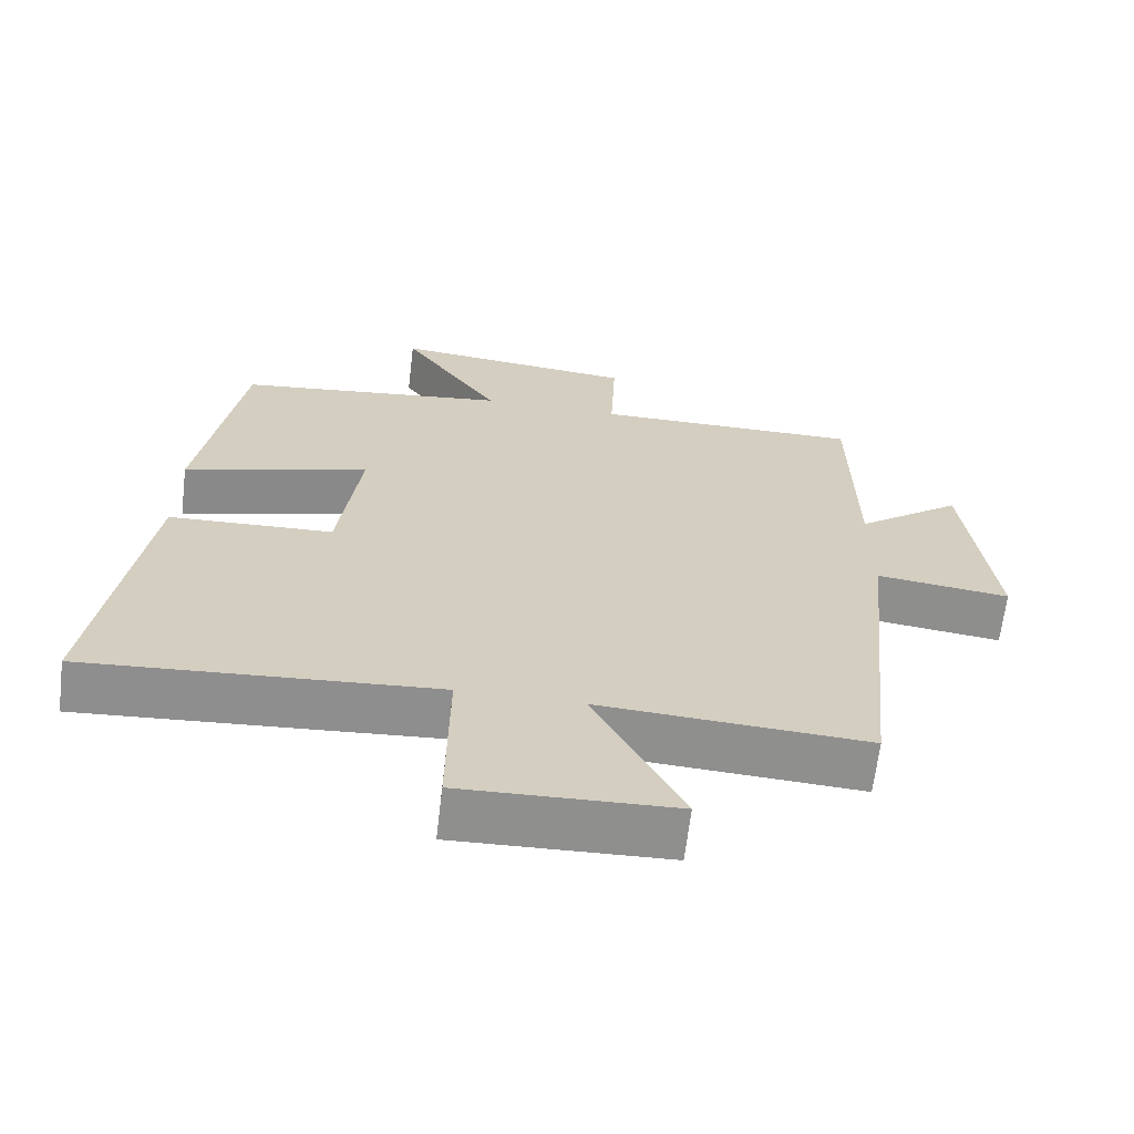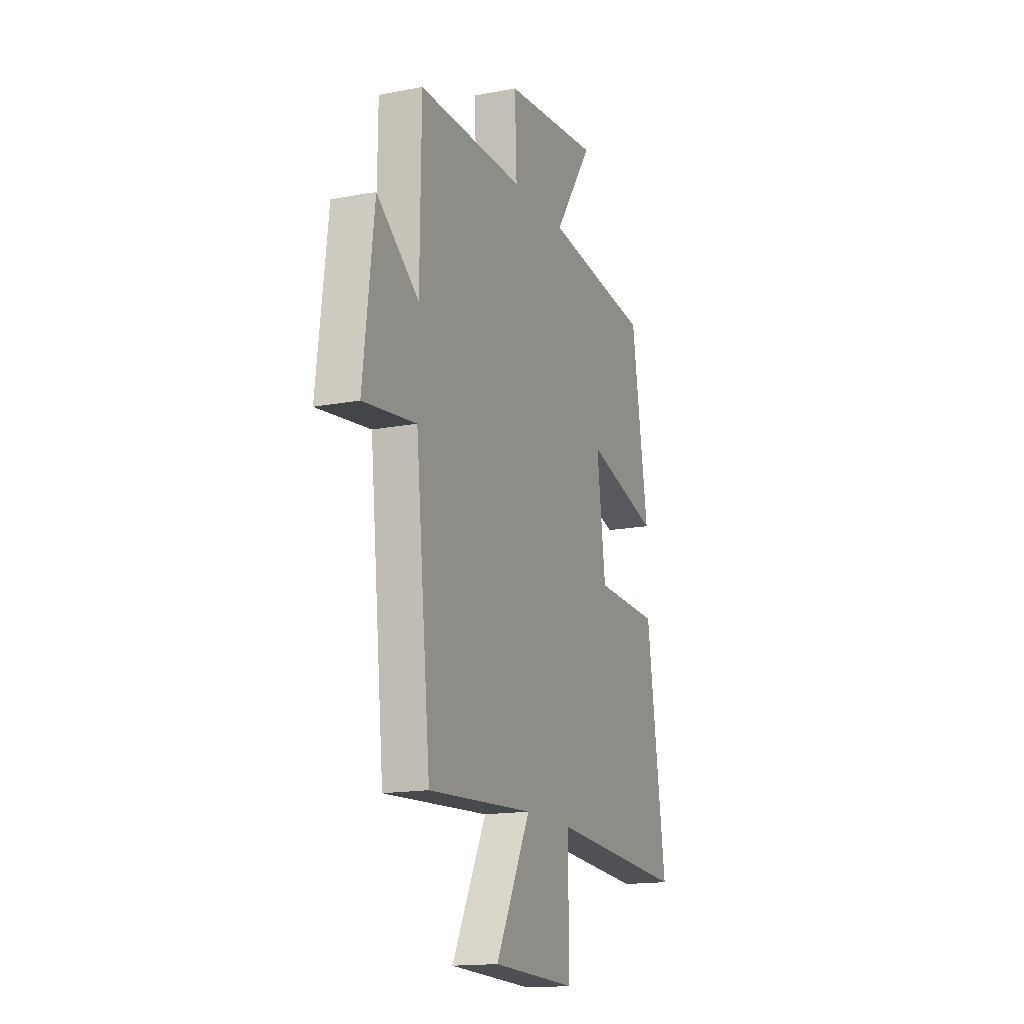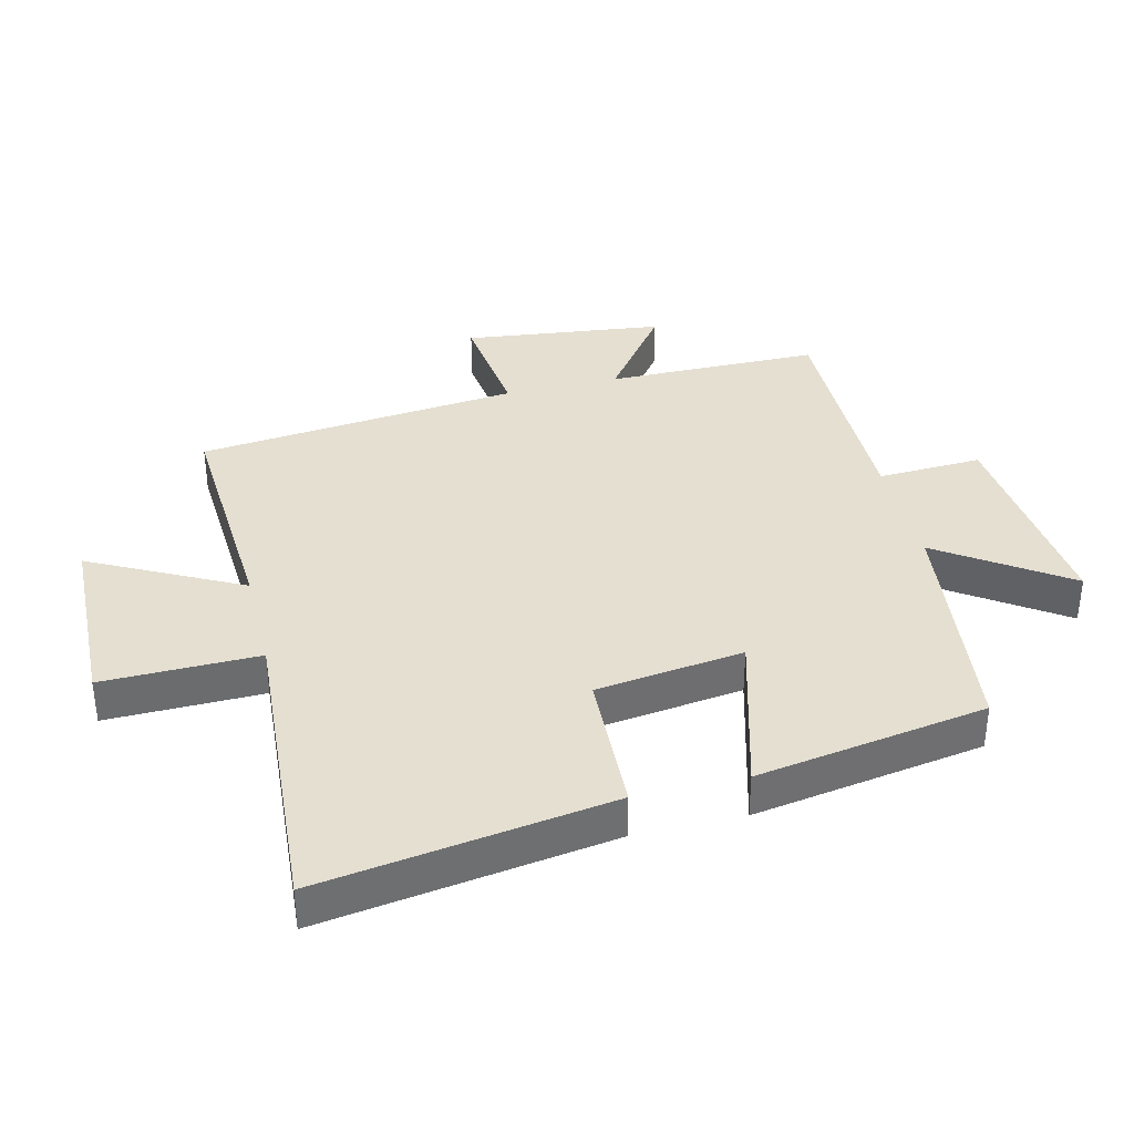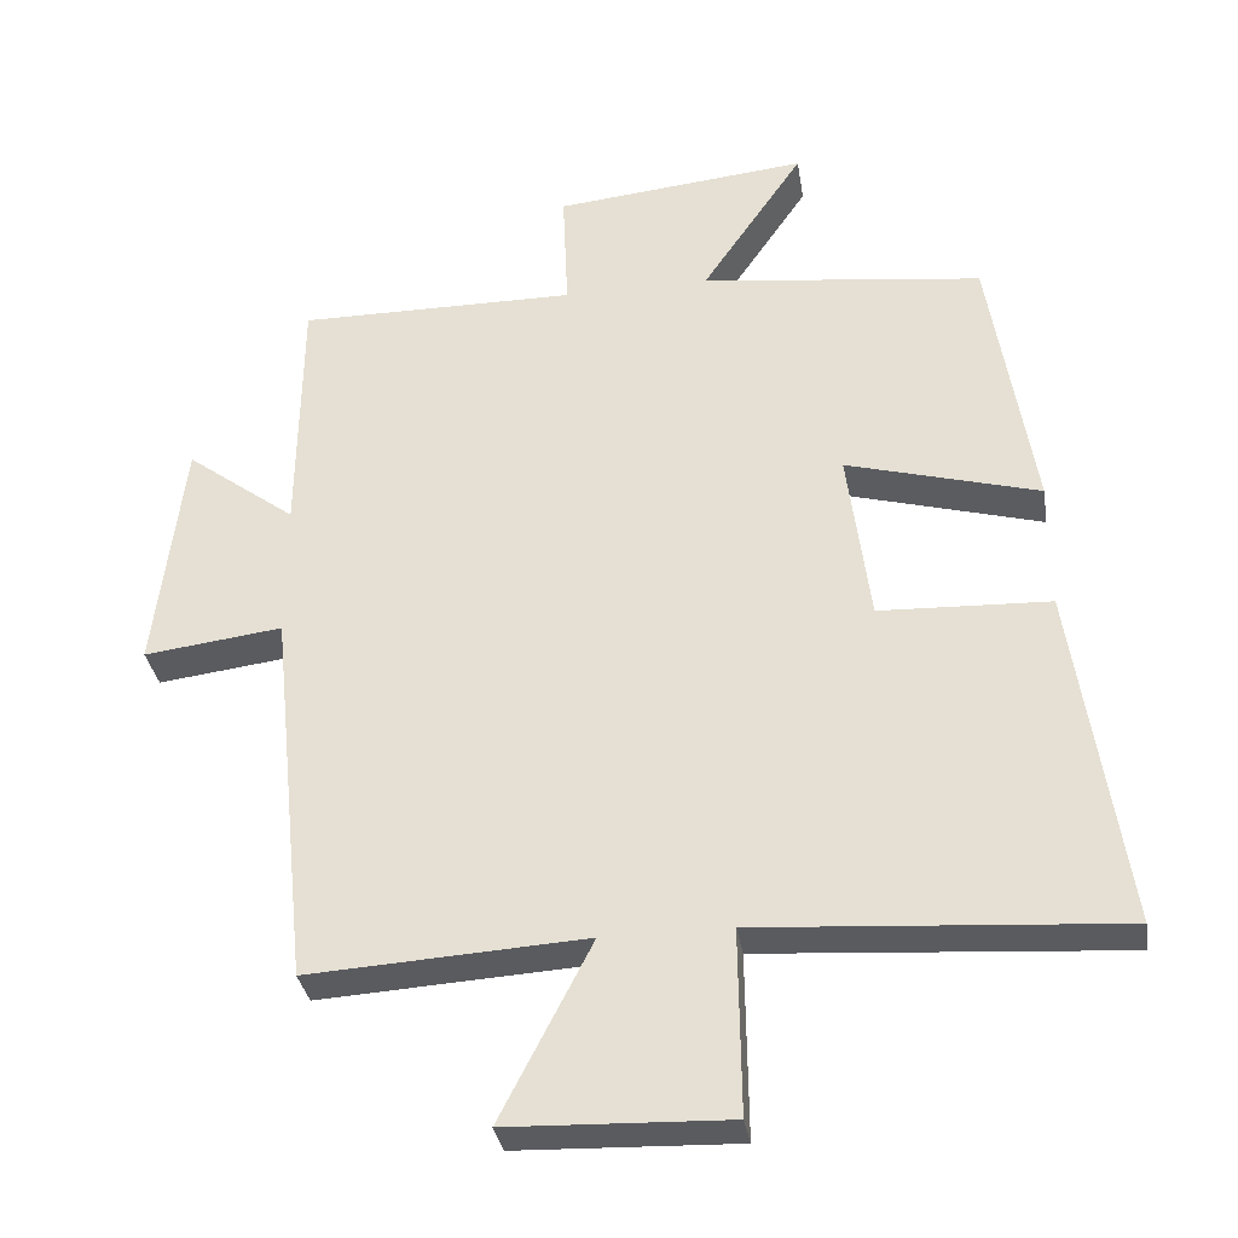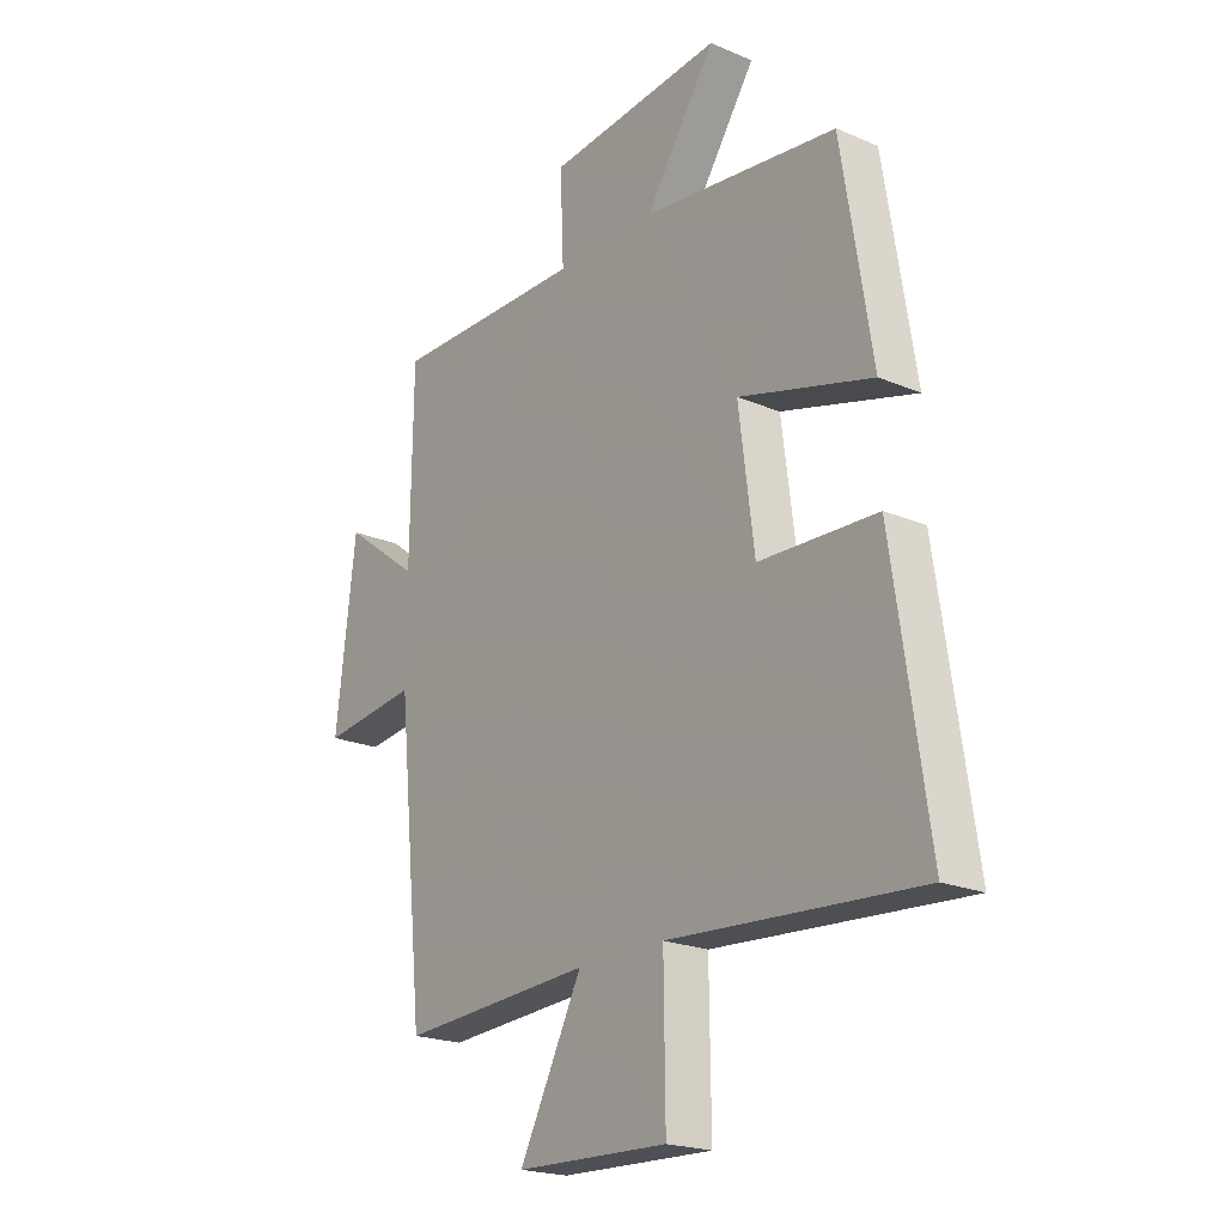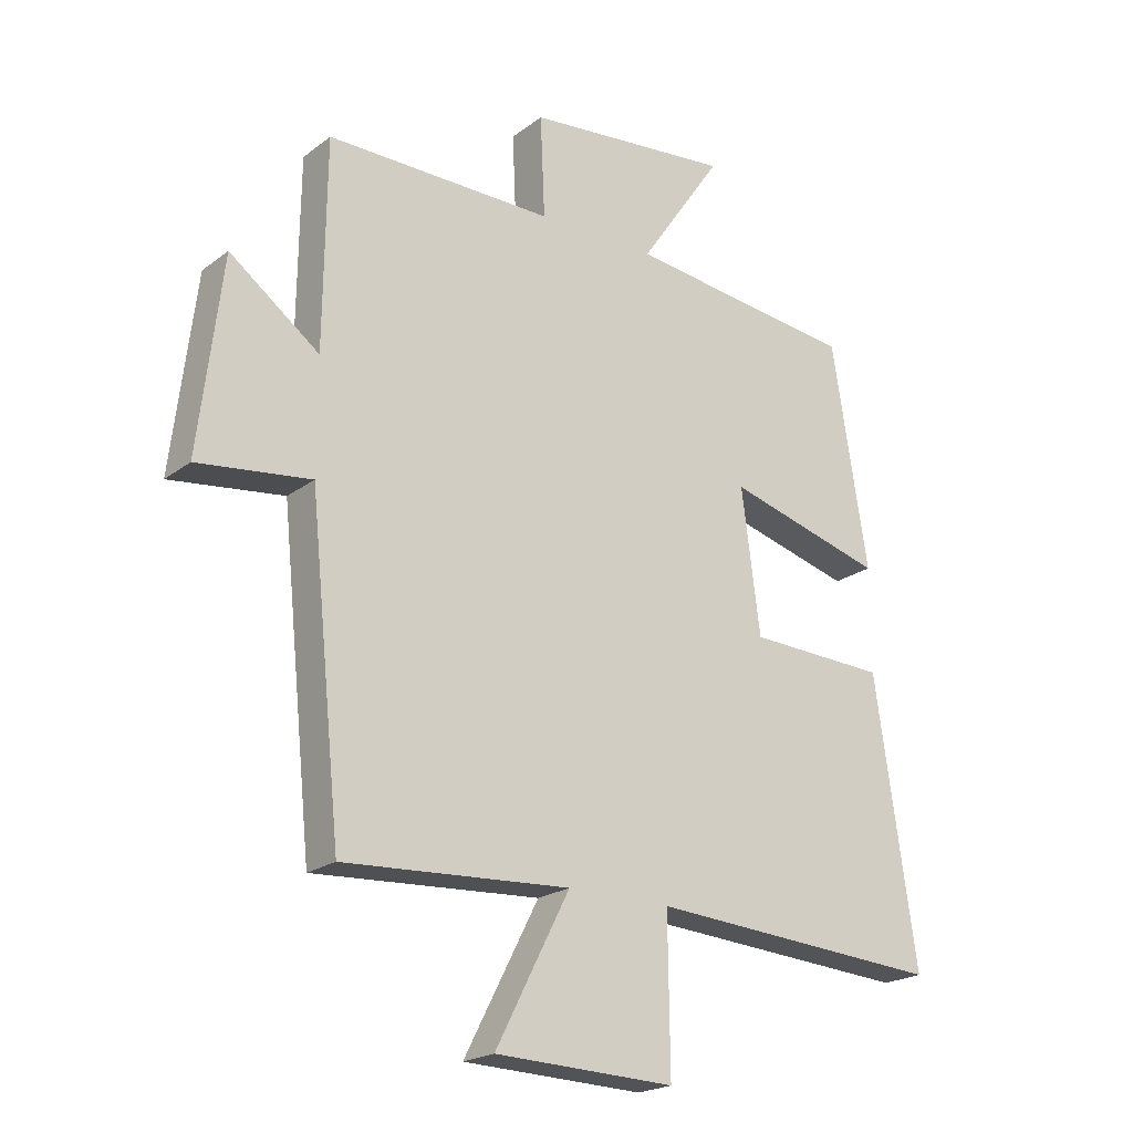
<metadata>
{"format":"obj","ext":"obj","renderer":"f3d","projection":"perspective","resolution":1024,"background":"white","views":[{"elev":-65.2,"azim":-6.8,"up":"+Z"},{"elev":-15.8,"azim":111.9,"up":"+Z"},{"elev":36.8,"azim":-103.8,"up":"+Y"},{"elev":-33.3,"azim":-171.0,"up":"+Z"},{"elev":-21.0,"azim":-127.3,"up":"+Z"},{"elev":-21.1,"azim":142.8,"up":"+Z"}]}
</metadata>
<code>
v -0.567 0.07 -0.533
v -0.5 0.07 -0.077
v -0.274 0.07 -0.068
v -0.244 0.07 0.164
v -0.5 0.07 0.093
v -0.442 0.07 0.455
v -0.068 0.07 0.5
v -0.203 0.07 0.698
v 0.133 0.07 0.664
v 0.126 0.07 0.5
v 0.496 0.07 0.502
v 0.5 0.07 0.167
v 0.646 0.07 0.276
v 0.684 0.07 -0.038
v 0.5 0.07 -0.015
v 0.448 0.07 -0.522
v 0.08 0.07 -0.5
v 0.201 0.07 -0.735
v -0.091 0.07 -0.745
v -0.088 0.07 -0.5
v -0.567 0 -0.533
v -0.5 0 -0.077
v -0.274 0 -0.068
v -0.244 0 0.164
v -0.5 0 0.093
v -0.442 0 0.455
v -0.068 0 0.5
v -0.203 0 0.698
v 0.133 0 0.664
v 0.126 0 0.5
v 0.496 0 0.502
v 0.5 0 0.167
v 0.646 0 0.276
v 0.684 0 -0.038
v 0.5 0 -0.015
v 0.448 0 -0.522
v 0.08 0 -0.5
v 0.201 0 -0.735
v -0.091 0 -0.745
v -0.088 0 -0.5
f 17 18 19 20
f 15 16 17
f 15 17 20
f 12 13 14 15
f 10 11 12 15
f 10 15 20 1
f 7 8 9 10
f 4 5 6 7
f 3 4 7 10
f 1 2 3
f 1 3 10
f 40 39 38 37
f 37 36 35
f 40 37 35
f 35 34 33 32
f 35 32 31 30
f 21 40 35 30
f 30 29 28 27
f 27 26 25 24
f 30 27 24 23
f 23 22 21
f 30 23 21
f 1 21 22 2
f 2 22 23 3
f 3 23 24 4
f 4 24 25 5
f 5 25 26 6
f 6 26 27 7
f 7 27 28 8
f 8 28 29 9
f 9 29 30 10
f 10 30 31 11
f 11 31 32 12
f 12 32 33 13
f 13 33 34 14
f 14 34 35 15
f 15 35 36 16
f 16 36 37 17
f 17 37 38 18
f 18 38 39 19
f 19 39 40 20
f 20 40 21 1

</code>
